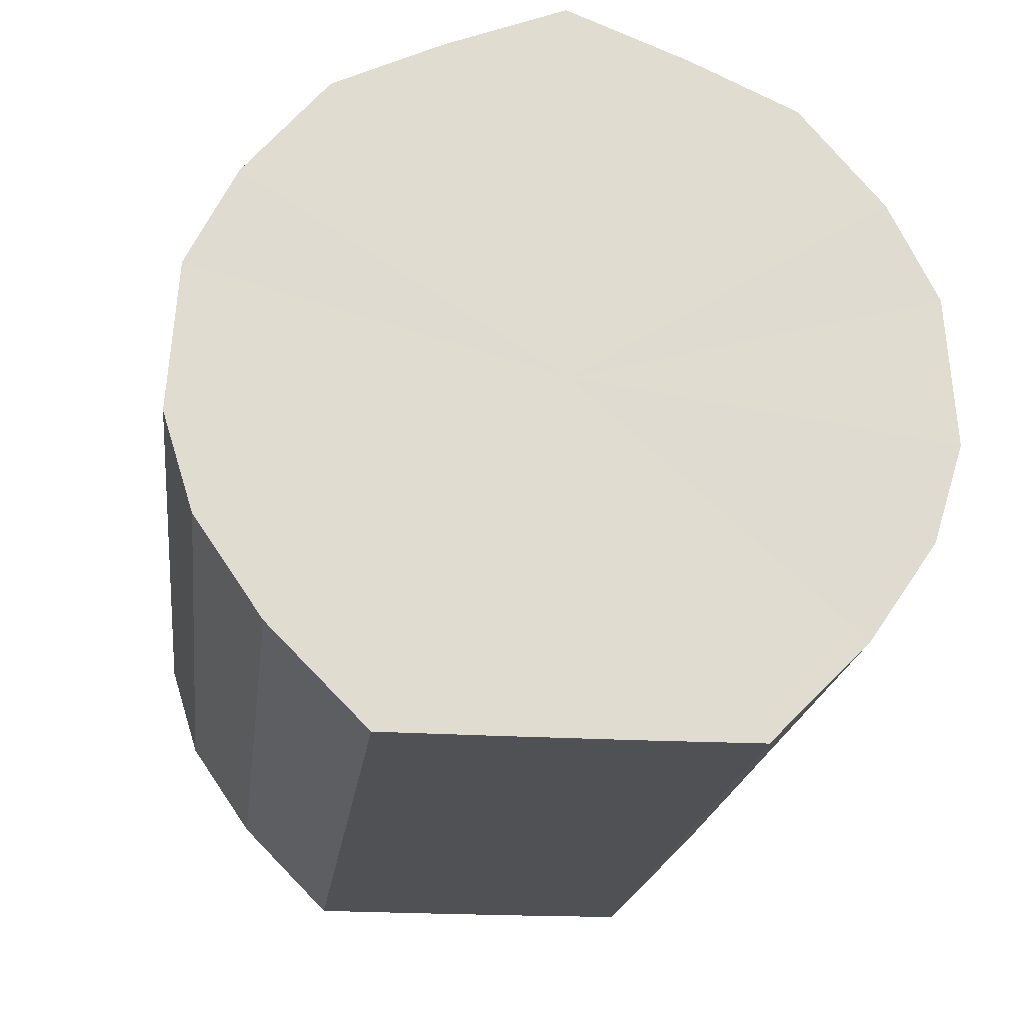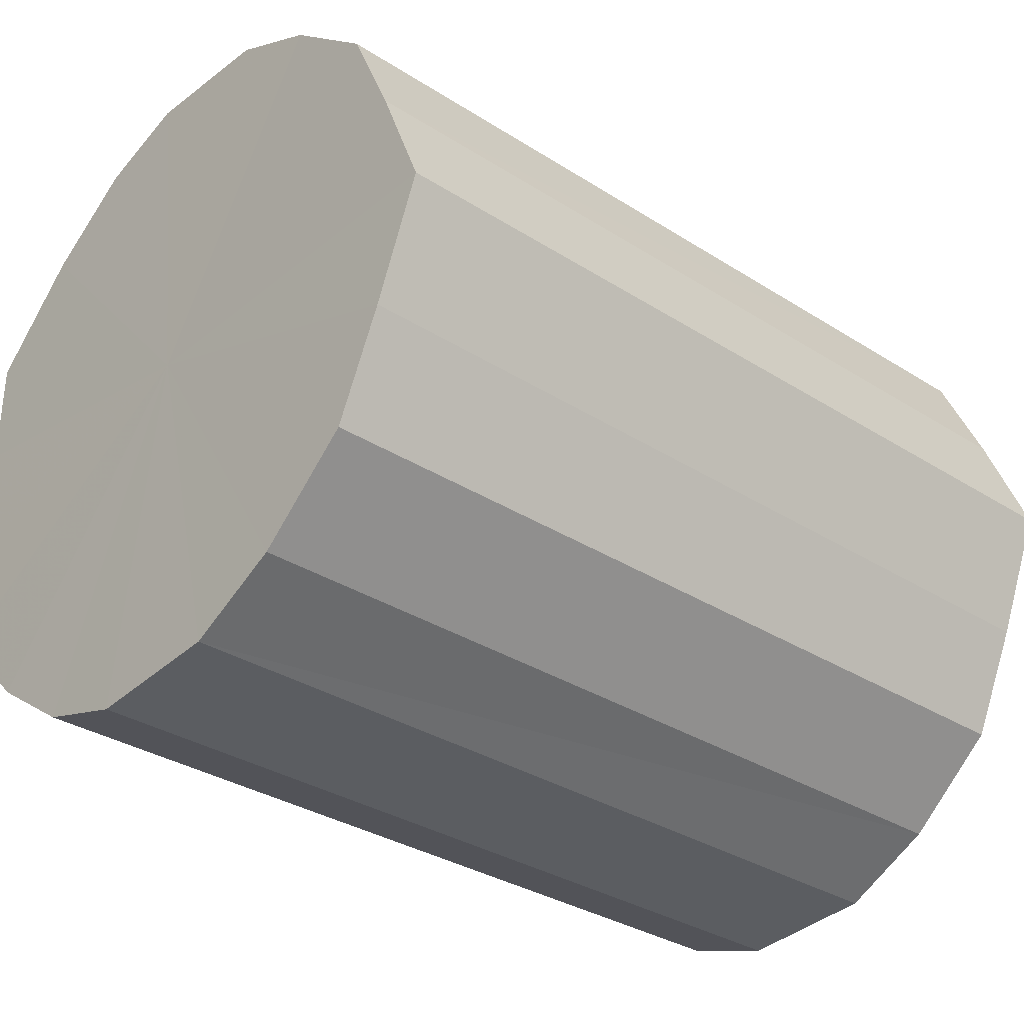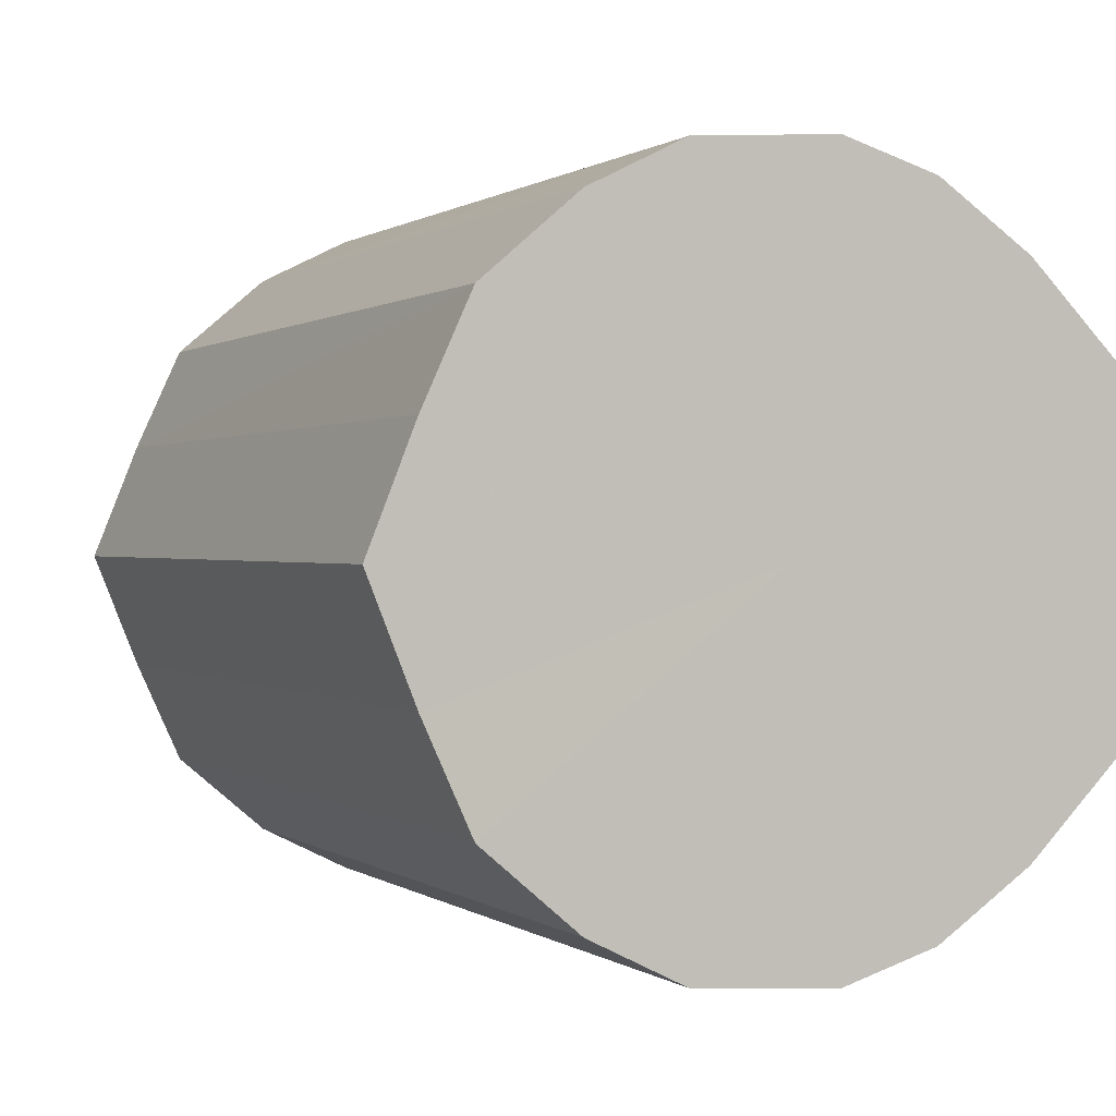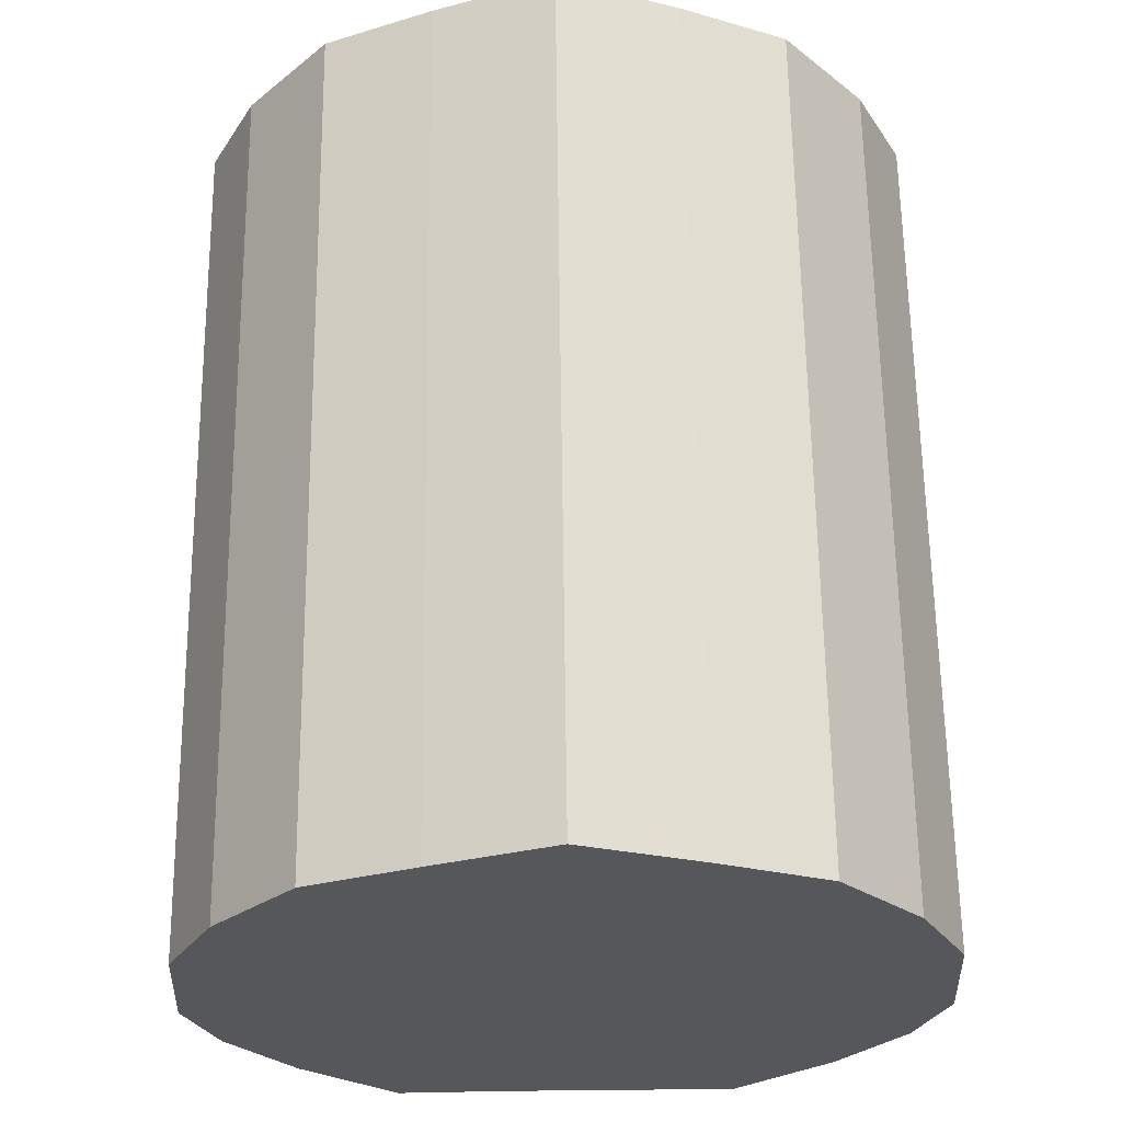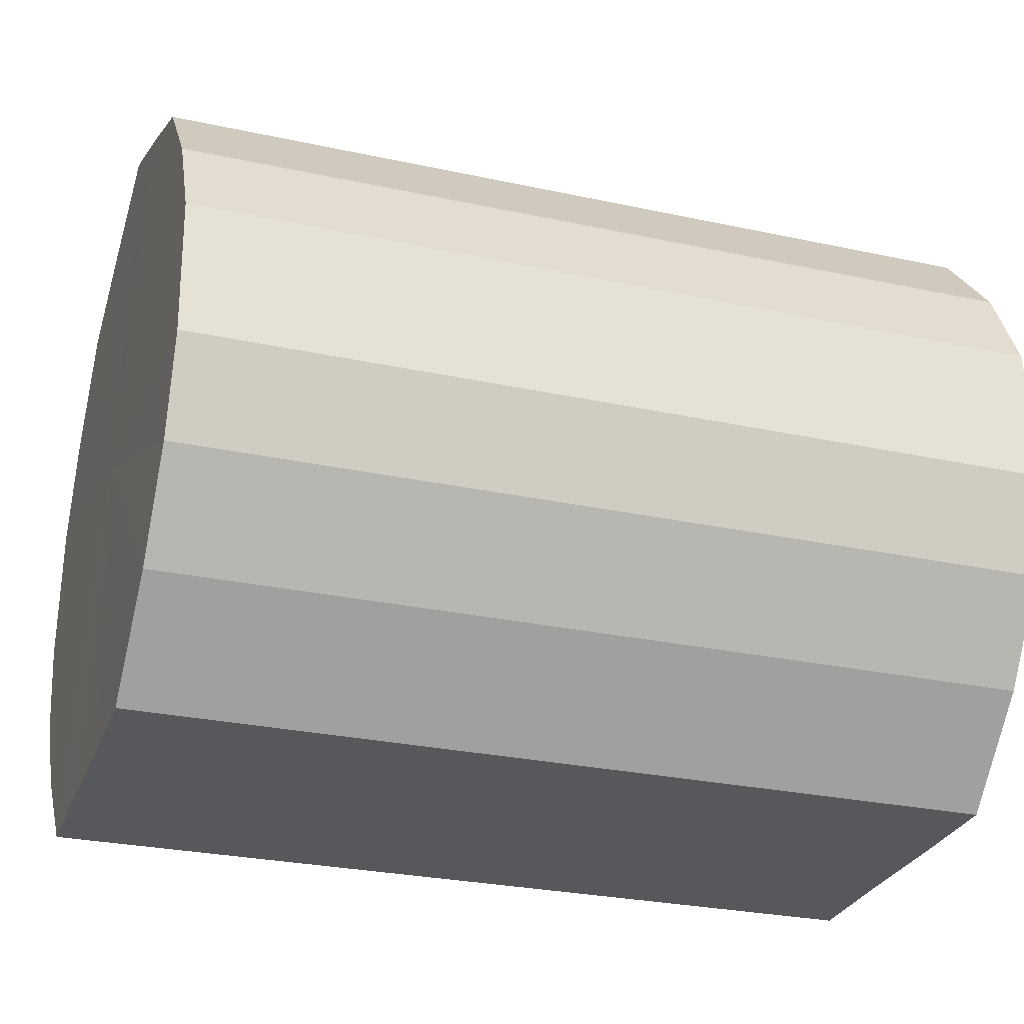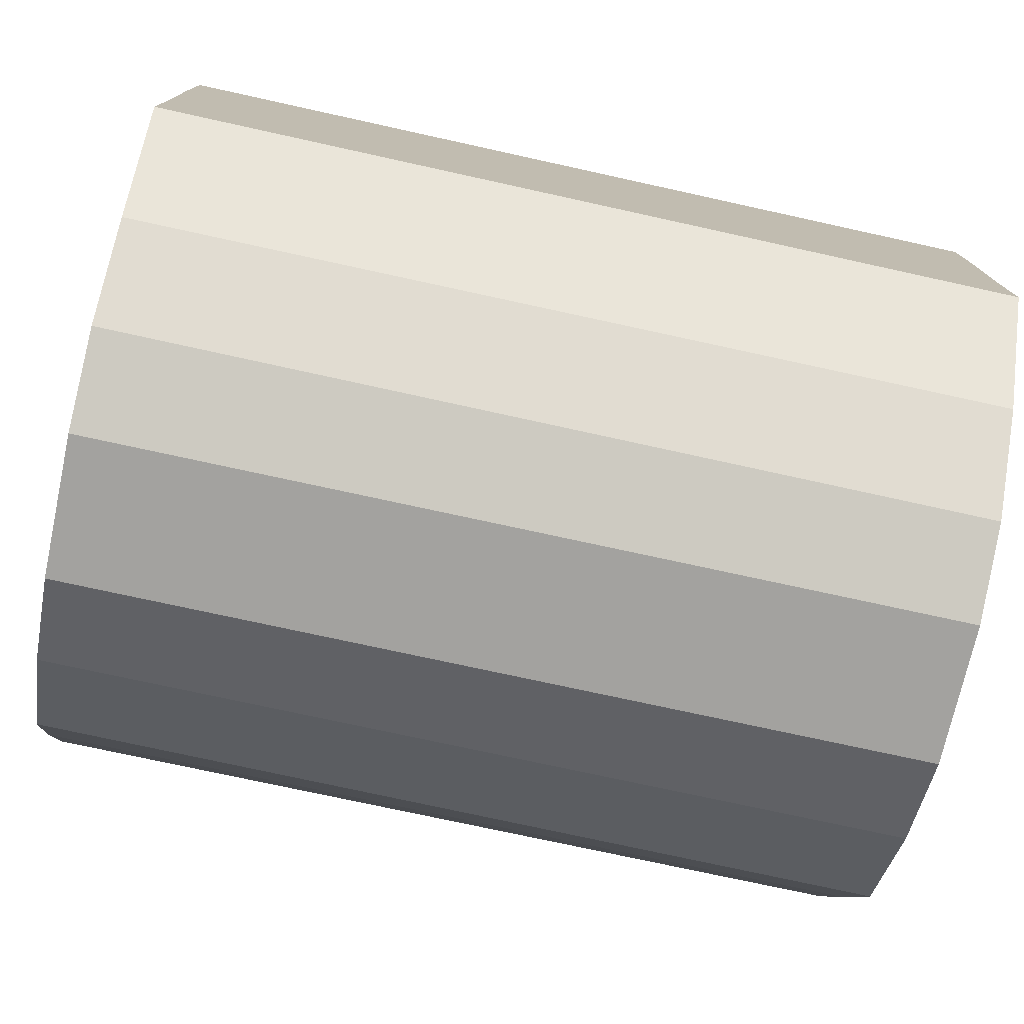
<metadata>
{"format":"obj","ext":"obj","renderer":"f3d","projection":"perspective","resolution":1024,"background":"white","views":[{"elev":-19.6,"azim":83.1,"up":"+Y"},{"elev":-32.7,"azim":138.5,"up":"+Z"},{"elev":0.5,"azim":-113.9,"up":"+Z"},{"elev":63.1,"azim":-90.7,"up":"+Y"},{"elev":-28.0,"azim":161.8,"up":"+Y"},{"elev":-76.4,"azim":-12.3,"up":"+Z"}]}
</metadata>
<code>
o 7800
v 2248 1888 14.04
v 2248 1888 14.02
v 2248 1888 14.04
v 2248 1888 14
v 2248 1888 14.02
v 2248 1888 14.07
v 2248 1888 14.07
v 2248 1888 13.98
v 2248 1888 14
v 2248 1888 14.09
v 2248 1888 14.09
v 2248 1888 13.97
v 2248 1888 13.98
v 2248 1888 14.11
v 2248 1888 14.11
v 2248 1888 13.97
v 2248 1888 13.97
v 2248 1888 14.12
v 2248 1888 14.12
v 2248 1888 13.97
v 2248 1888 13.97
v 2248 1888 14.12
v 2248 1888 14.12
v 2248 1888 13.99
v 2248 1888 13.97
v 2248 1888 14.11
v 2248 1888 14.11
v 2248 1888 14.01
v 2248 1888 13.99
v 2248 1888 14.1
v 2248 1888 14.1
v 2248 1888 14.03
v 2248 1888 14.01
v 2248 1888 14.08
v 2248 1888 14.08
v 2248 1888 14.06
v 2248 1888 14.03
v 2248 1888 14.06
v 2248 1888 14.04
v 2248 1888 14.02
v 2248 1888 14.02
v 2248 1888 14
v 2248 1888 14
v 2248 1888 14.07
v 2248 1888 14.04
v 2248 1888 14.09
v 2248 1888 14.07
v 2248 1888 13.98
v 2248 1888 13.98
v 2248 1888 14.11
v 2248 1888 14.09
v 2248 1888 14.12
v 2248 1888 14.11
v 2248 1888 13.97
v 2248 1888 13.97
v 2248 1888 14.12
v 2248 1888 14.12
v 2248 1888 14.11
v 2248 1888 14.12
v 2248 1888 13.97
v 2248 1888 13.97
v 2248 1888 14.1
v 2248 1888 14.11
v 2248 1888 14.08
v 2248 1888 14.1
v 2248 1888 13.97
v 2248 1888 13.97
v 2248 1888 14.06
v 2248 1888 14.08
v 2248 1888 14.03
v 2248 1888 14.06
v 2248 1888 13.99
v 2248 1888 13.99
v 2248 1888 14.01
v 2248 1888 14.03
v 2248 1888 14.01
v 2248 1888 14.04
v 2248 1888 14.02
v 2248 1888 14.04
v 2248 1888 14
v 2248 1888 14.07
v 2248 1888 13.98
v 2248 1888 14.09
v 2248 1888 13.97
v 2248 1888 14.11
v 2248 1888 13.97
v 2248 1888 14.12
v 2248 1888 13.97
v 2248 1888 14.12
v 2248 1888 13.99
v 2248 1888 14.11
v 2248 1888 14.01
v 2248 1888 14.1
v 2248 1888 14.03
v 2248 1888 14.08
v 2248 1888 14.06
v 2248 1888 14.04
v 2248 1888 14.04
v 2248 1888 14.02
v 2248 1888 14.07
v 2248 1888 14
v 2248 1888 14.09
v 2248 1888 13.98
v 2248 1888 14.11
v 2248 1888 13.97
v 2248 1888 14.12
v 2248 1888 13.97
v 2248 1888 14.12
v 2248 1888 13.97
v 2248 1888 14.11
v 2248 1888 13.99
v 2248 1888 14.1
v 2248 1888 14.01
v 2248 1888 14.08
v 2248 1888 14.03
v 2248 1888 14.06
f 1 2 3
f 2 4 5
f 6 1 7
f 4 8 9
f 10 6 11
f 8 12 13
f 14 10 15
f 12 16 17
f 18 14 19
f 16 20 21
f 22 18 23
f 20 24 25
f 26 22 27
f 24 28 29
f 30 26 31
f 28 32 33
f 34 30 35
f 32 36 37
f 36 34 38
f 39 40 41
f 41 42 43
f 44 45 39
f 46 47 44
f 43 48 49
f 50 51 46
f 52 53 50
f 49 54 55
f 56 57 52
f 58 59 56
f 55 60 61
f 62 63 58
f 64 65 62
f 61 66 67
f 68 69 64
f 70 71 68
f 67 72 73
f 74 75 70
f 73 76 74
f 77 78 79
f 77 80 78
f 77 79 81
f 77 82 80
f 77 81 83
f 77 84 82
f 77 83 85
f 77 86 84
f 77 85 87
f 77 88 86
f 77 87 89
f 77 90 88
f 77 89 91
f 77 92 90
f 77 91 93
f 77 94 92
f 77 93 95
f 77 96 94
f 77 95 96
f 97 98 99
f 97 100 98
f 97 99 101
f 97 102 100
f 97 101 103
f 97 104 102
f 97 103 105
f 97 106 104
f 97 105 107
f 97 108 106
f 97 107 109
f 97 110 108
f 97 109 111
f 97 112 110
f 97 111 113
f 97 114 112
f 97 113 115
f 97 116 114
f 97 115 116

</code>
